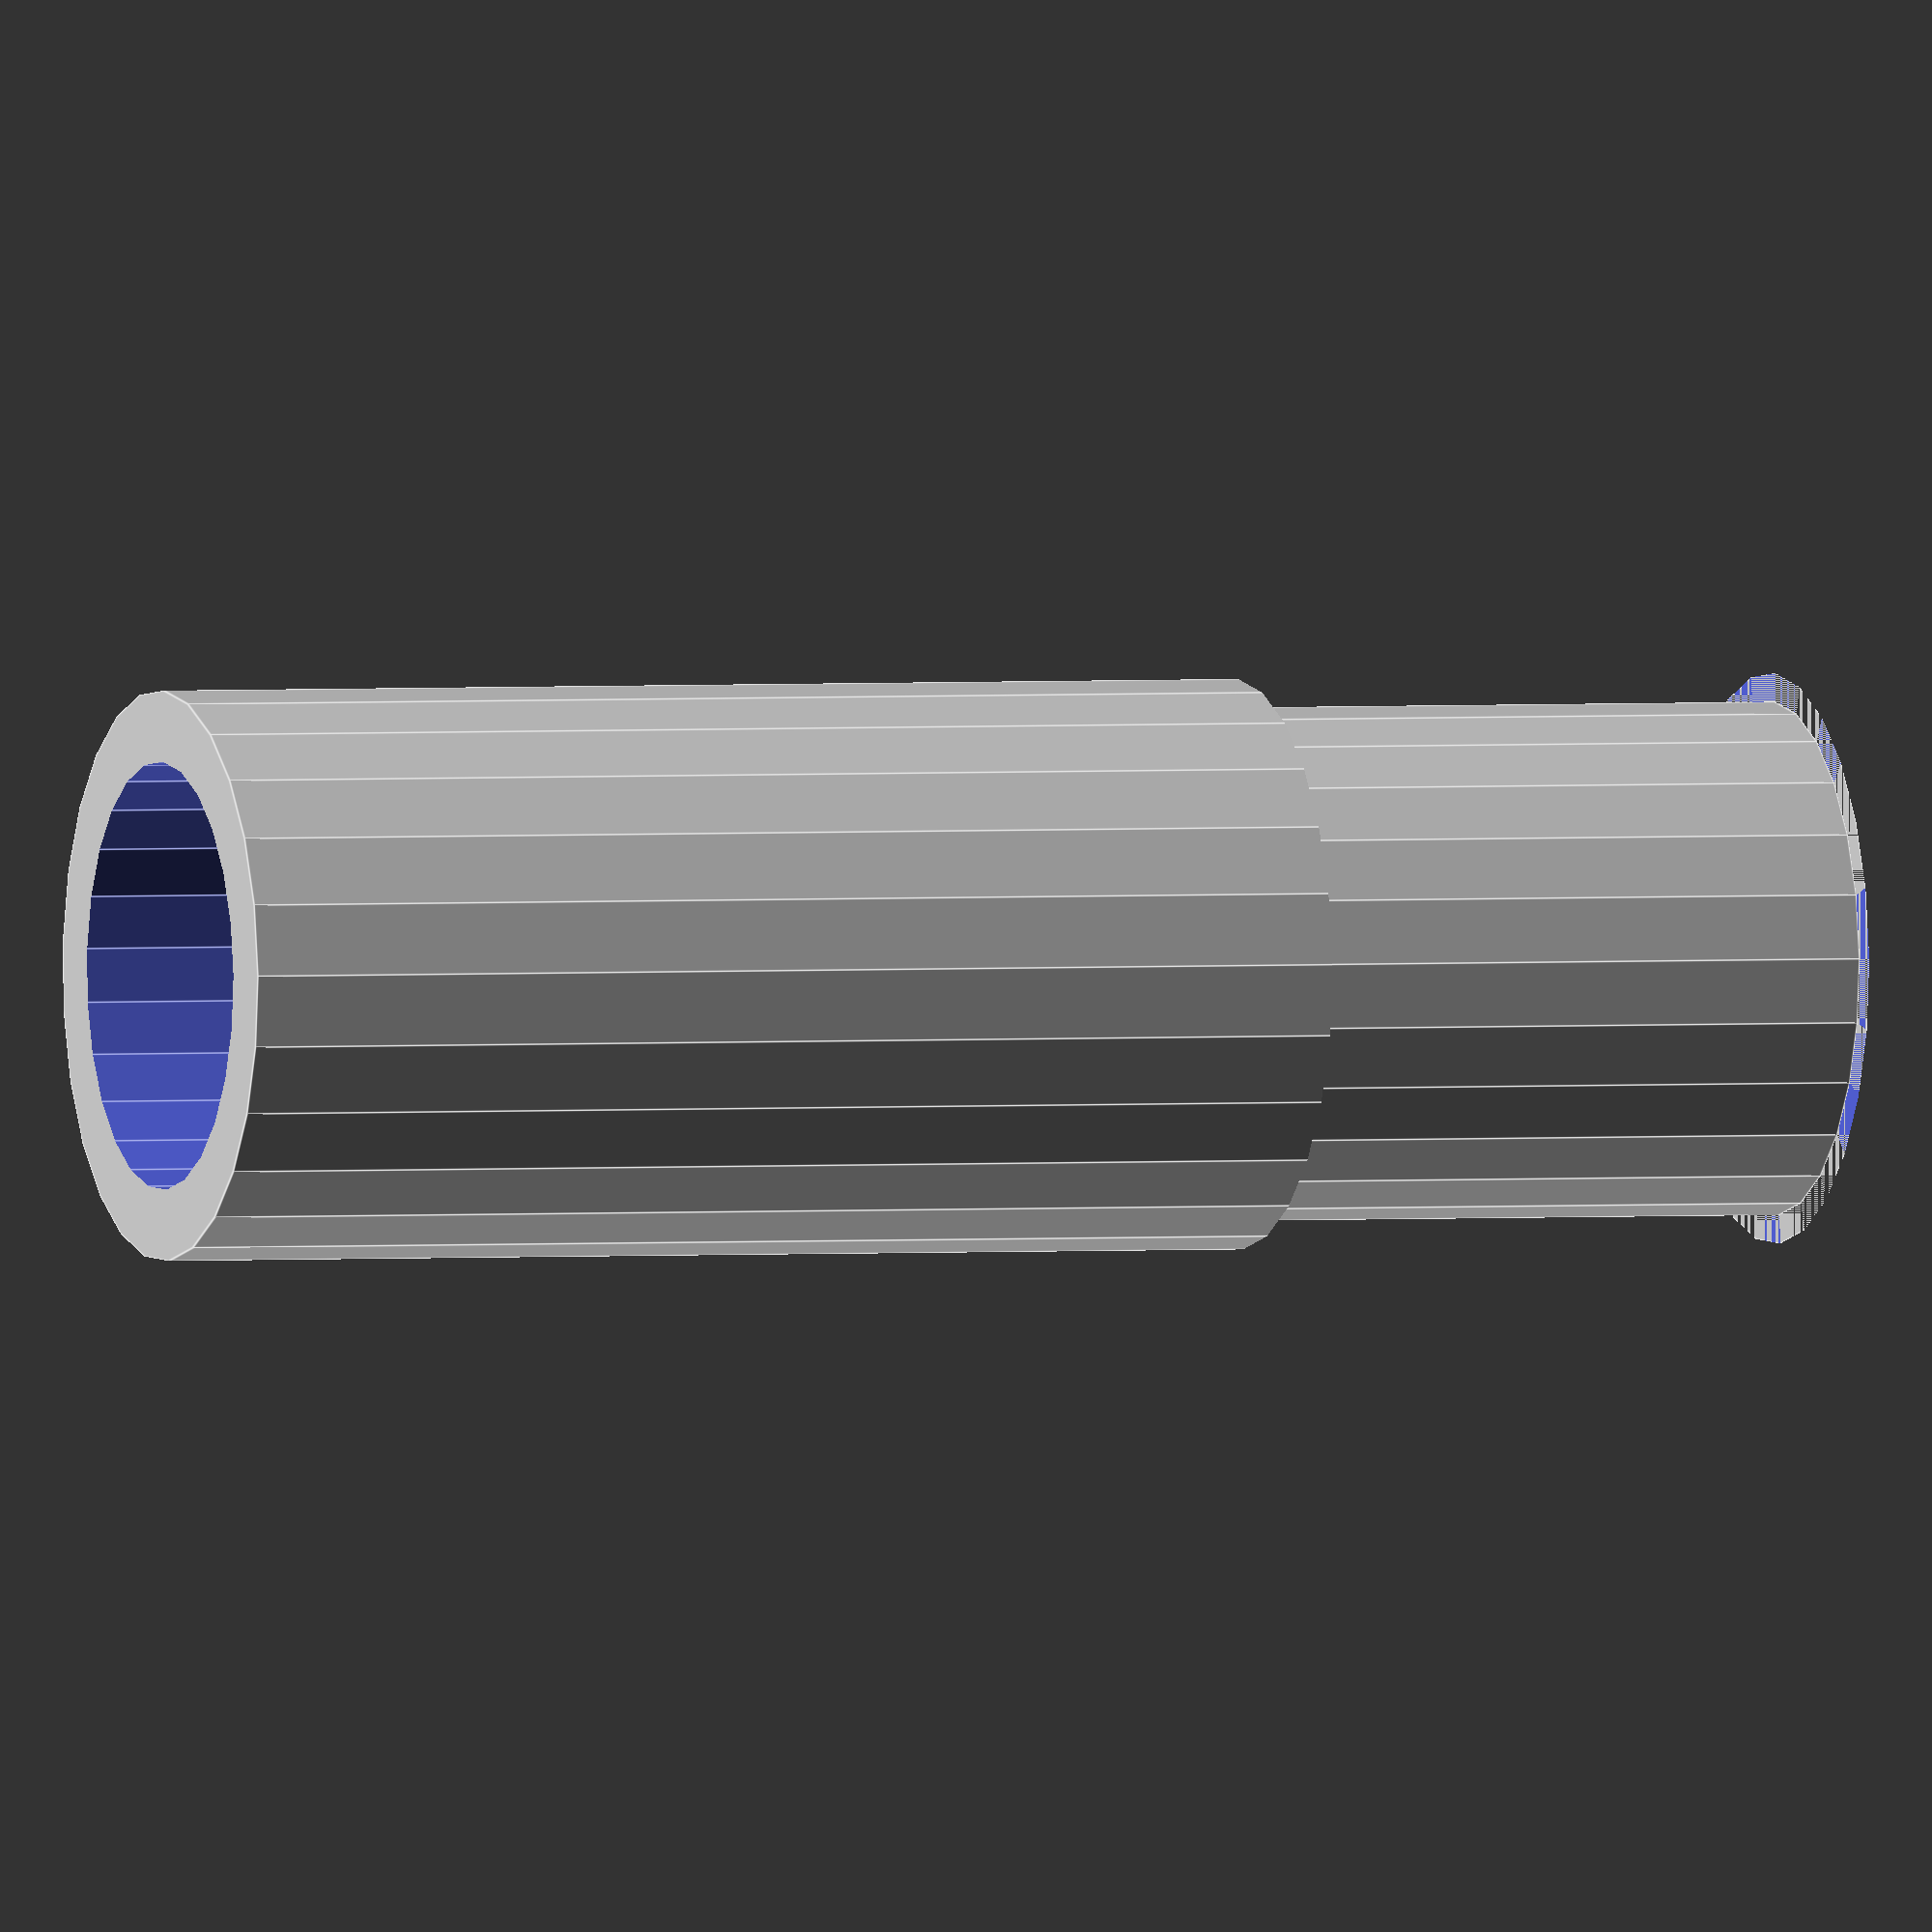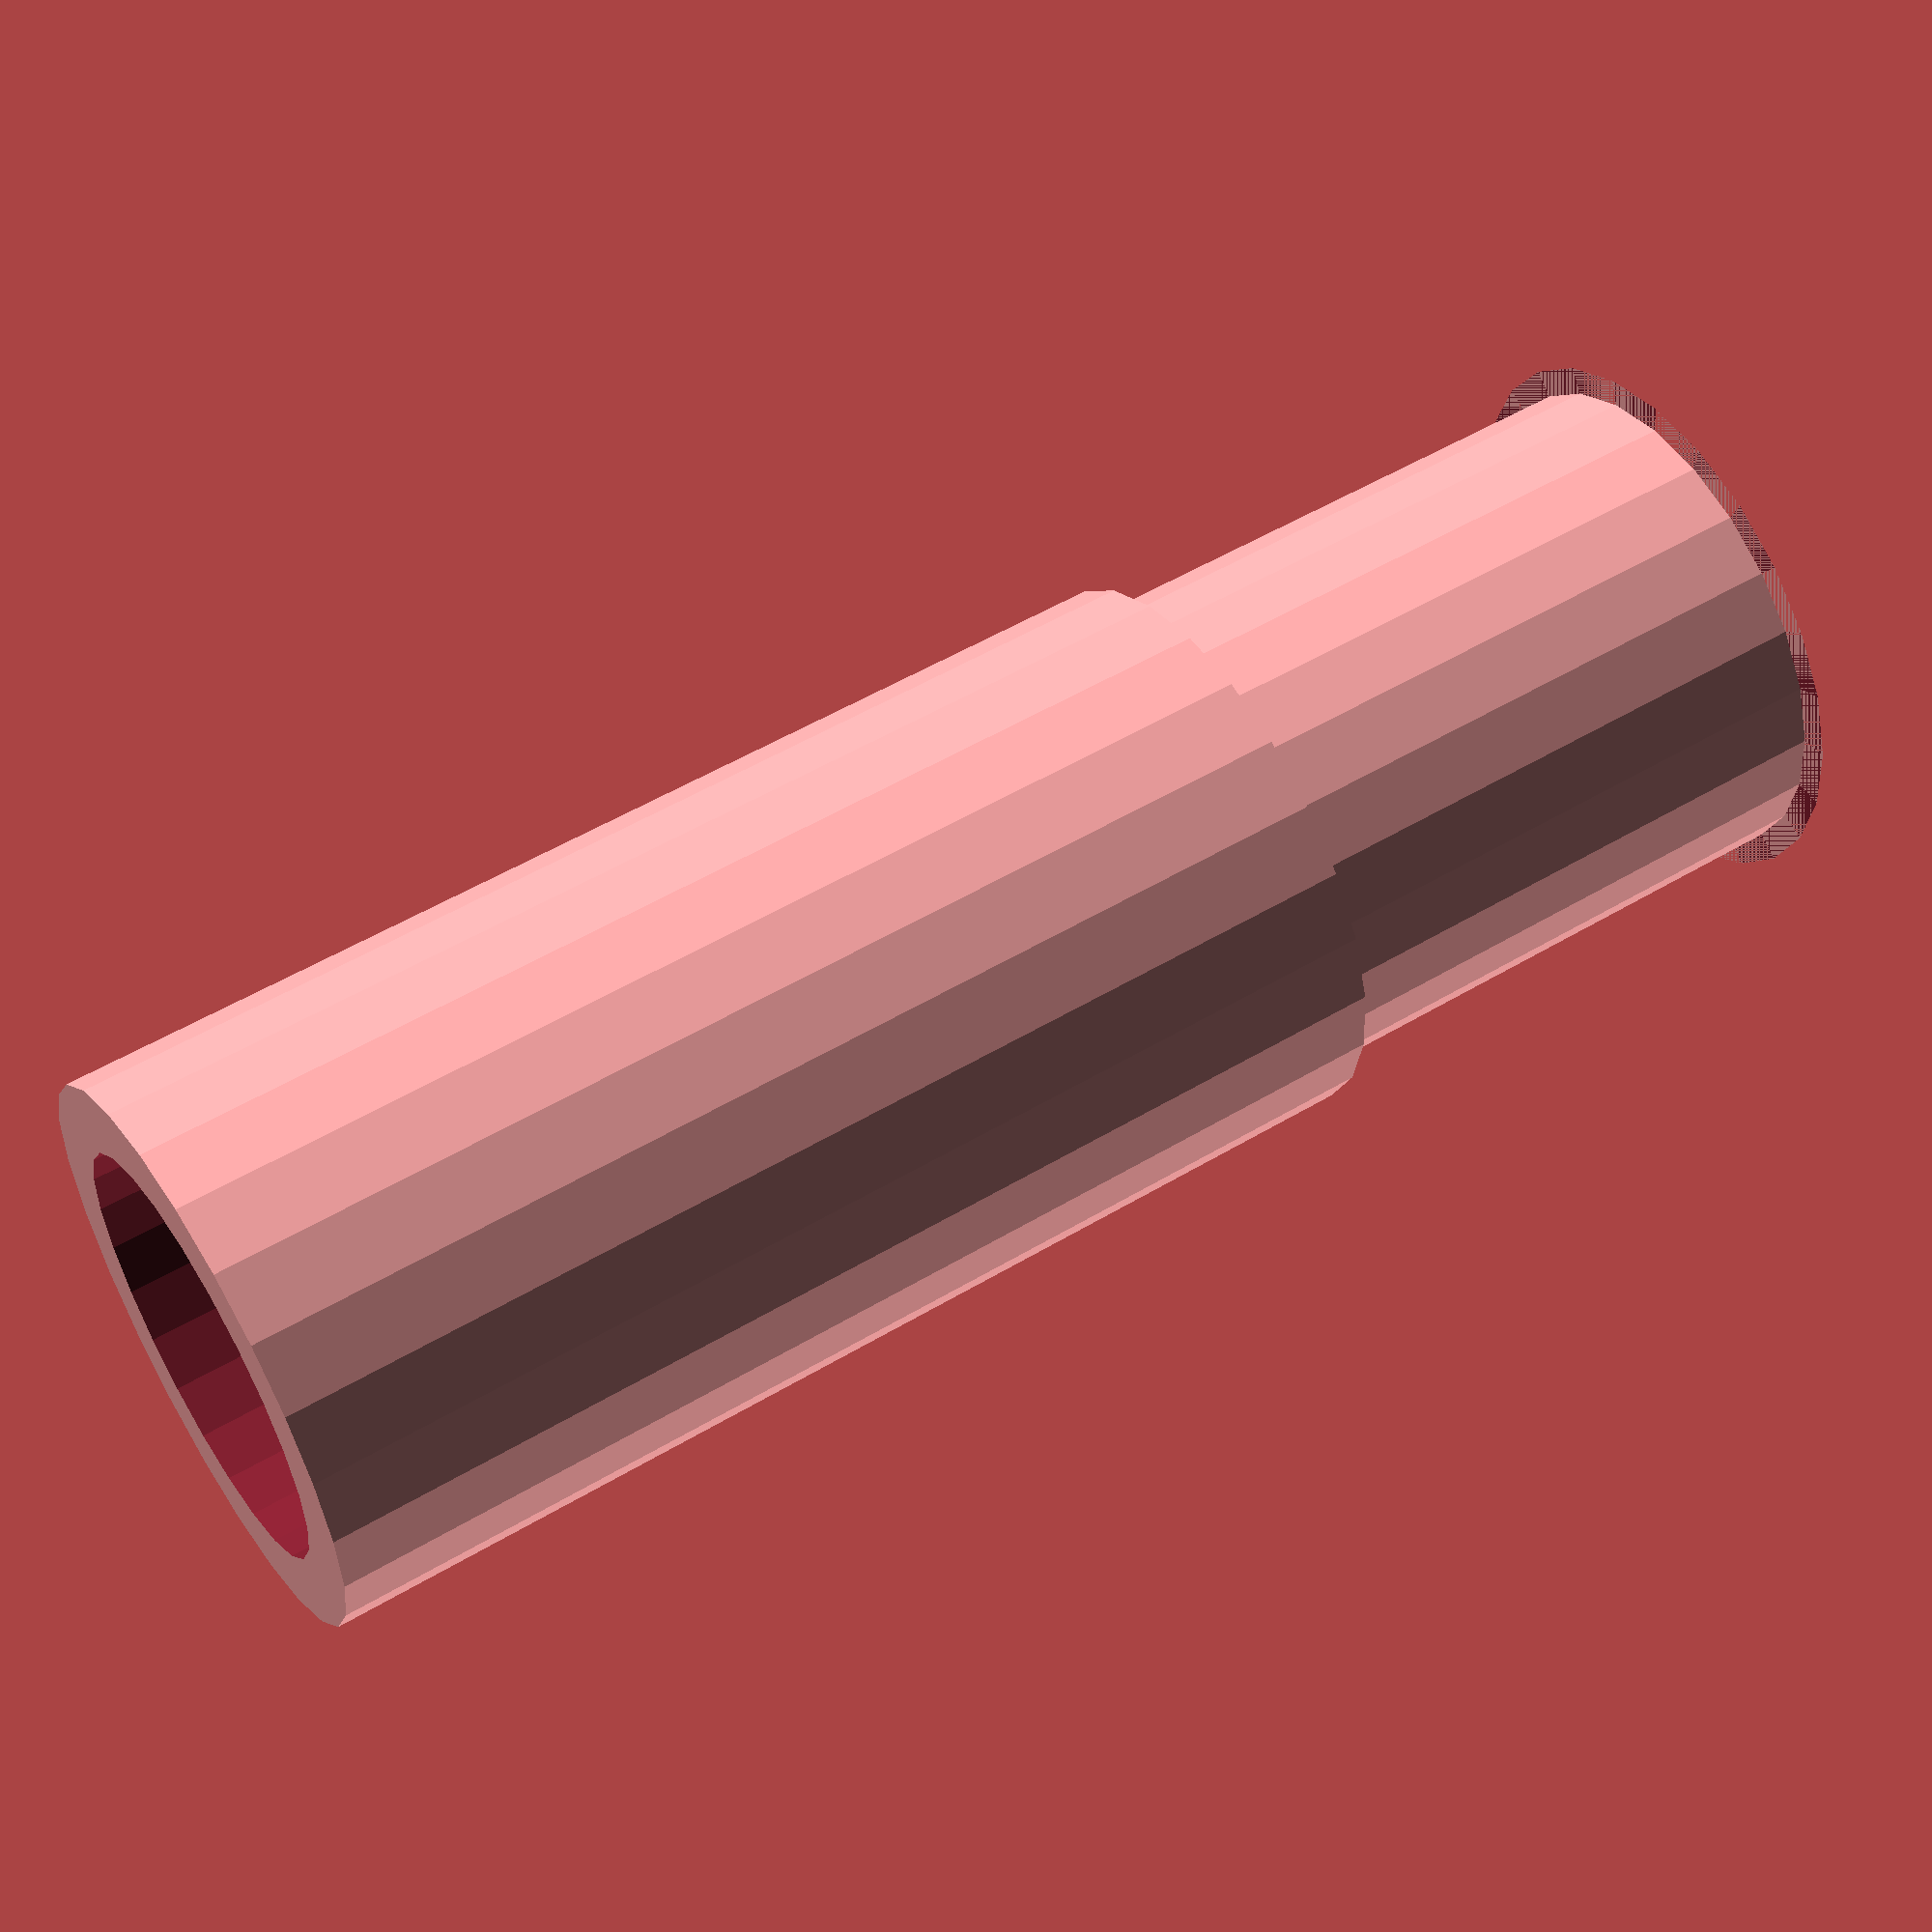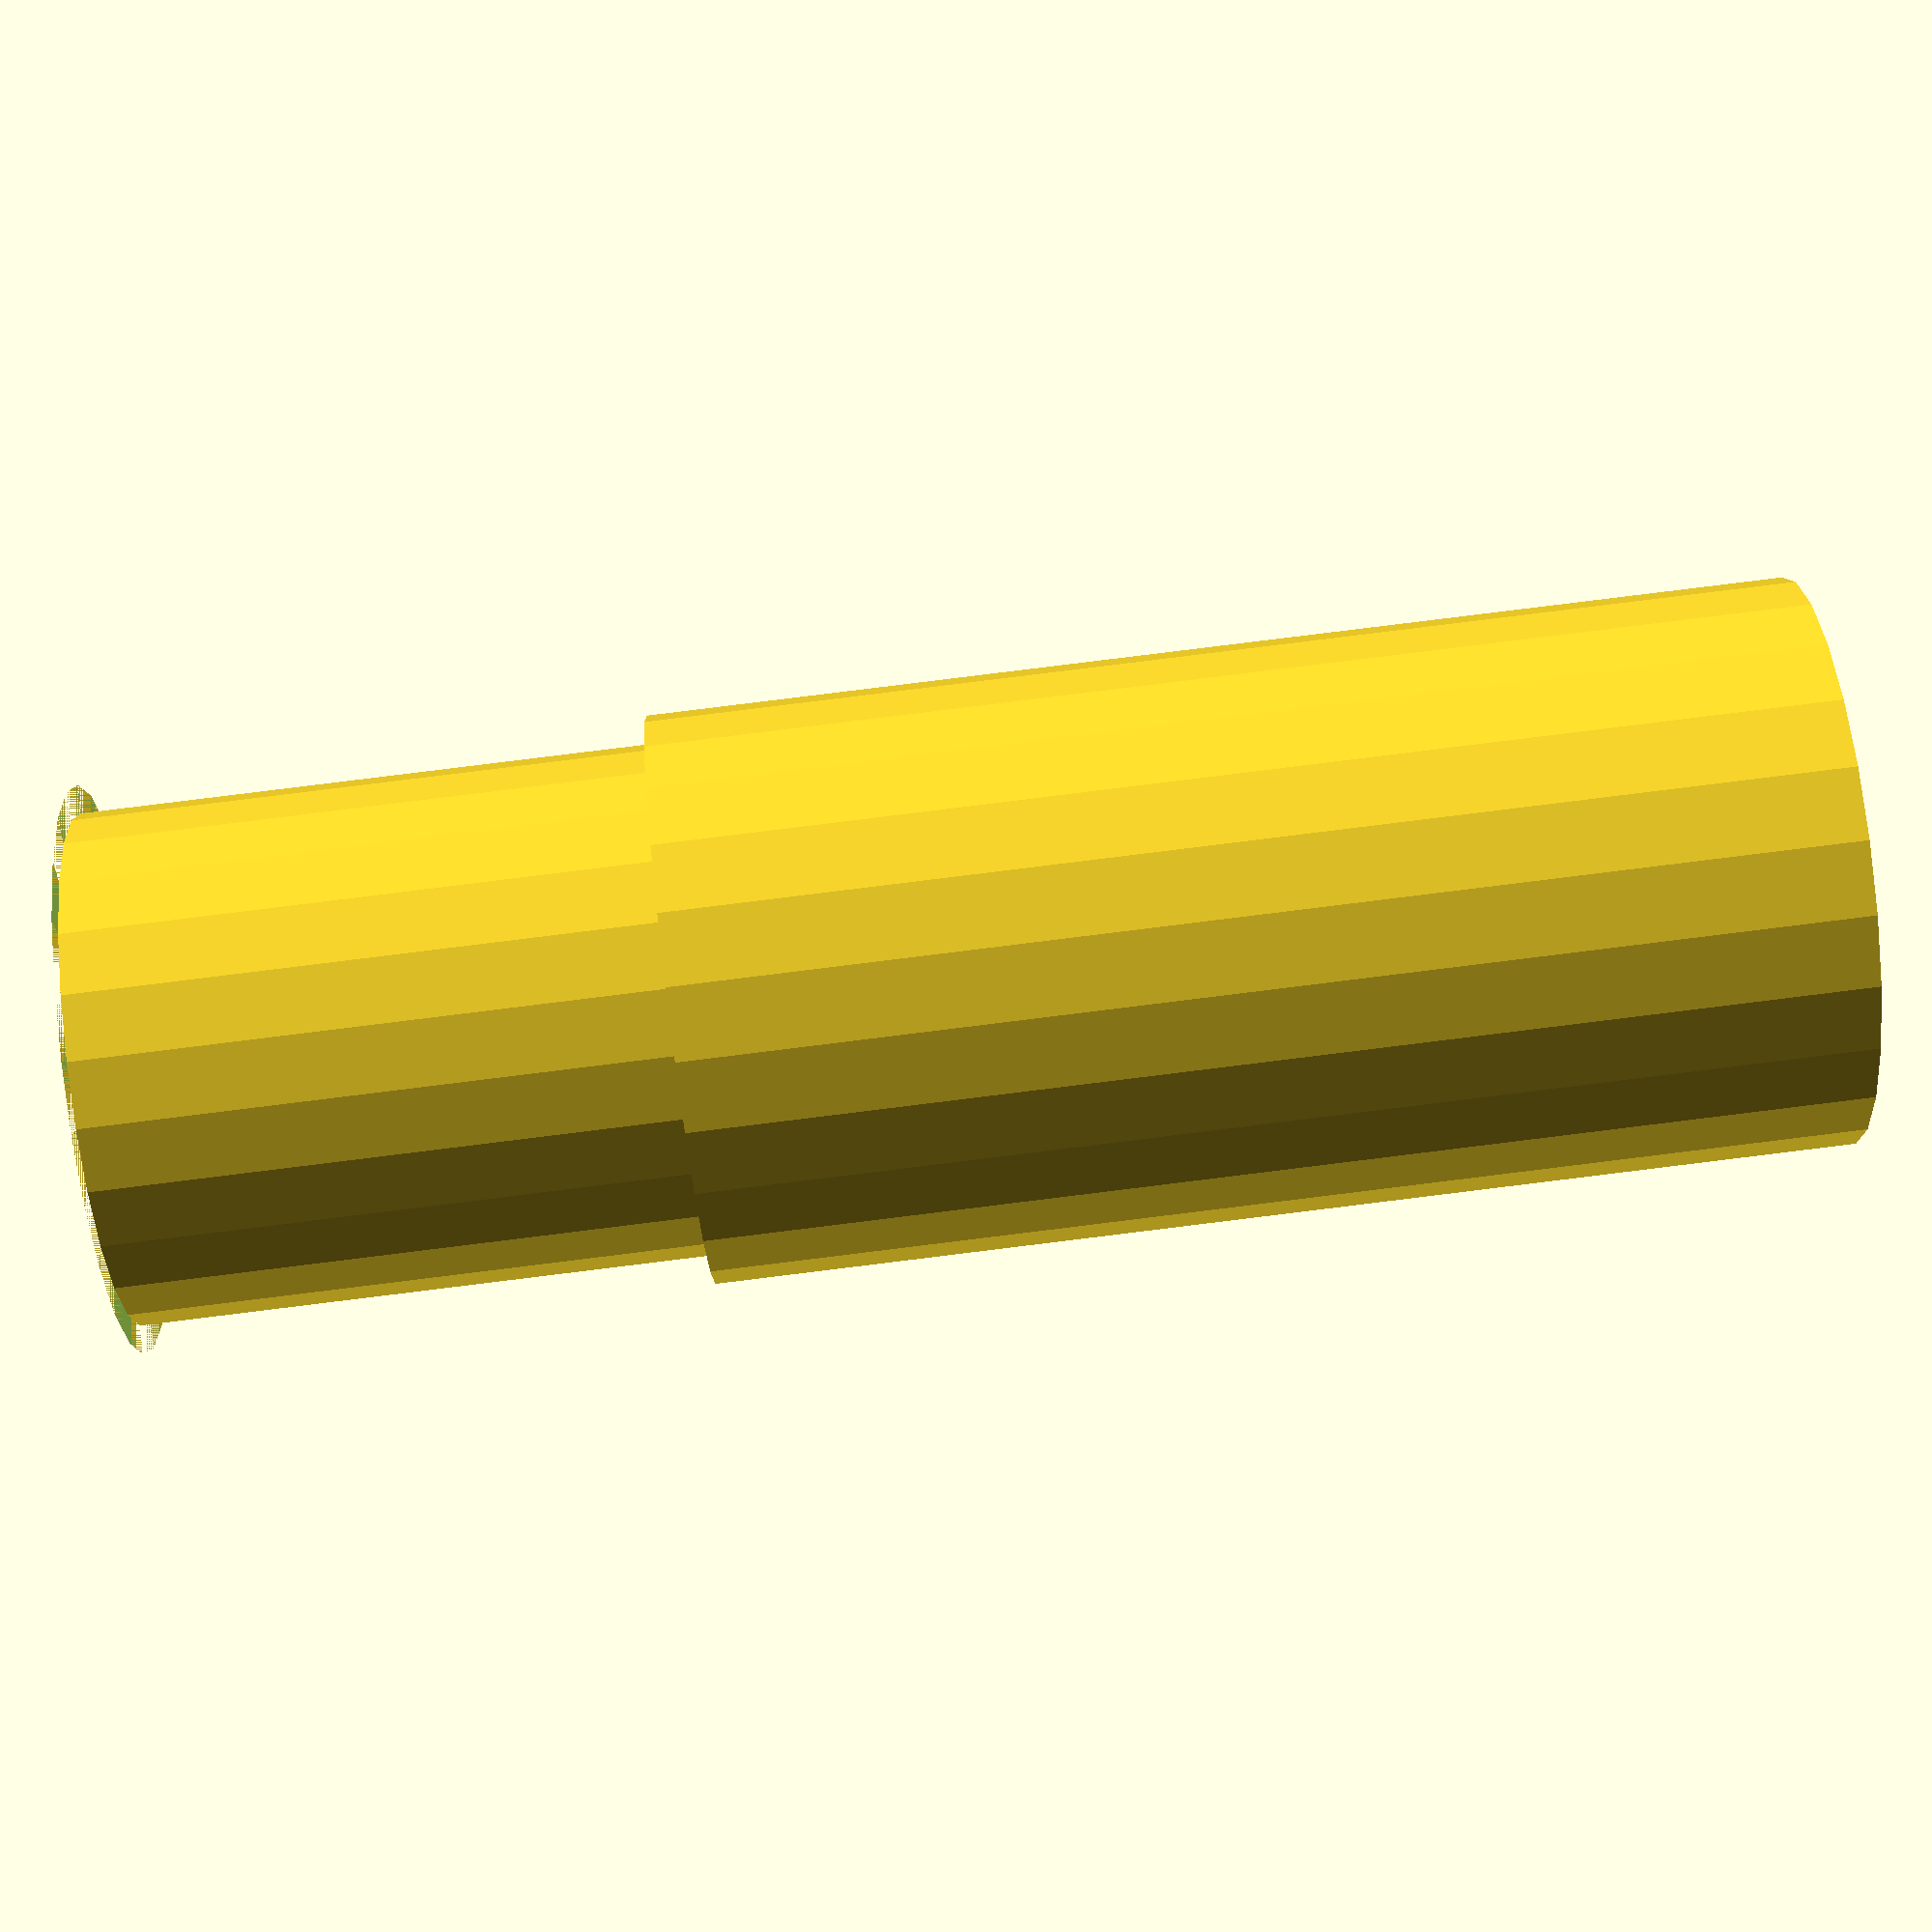
<openscad>
$fn = 25;

difference (){
difference () {
cylinder(60, d=20,center=false);
translate([0,0,3]){cylinder(60, d=15);}
}

difference () {
    cylinder(20, d=22);
    cylinder(20, d=18);
}
}
</openscad>
<views>
elev=178.3 azim=106.5 roll=110.0 proj=o view=edges
elev=127.2 azim=96.2 roll=122.6 proj=p view=solid
elev=274.7 azim=152.8 roll=263.0 proj=p view=solid
</views>
